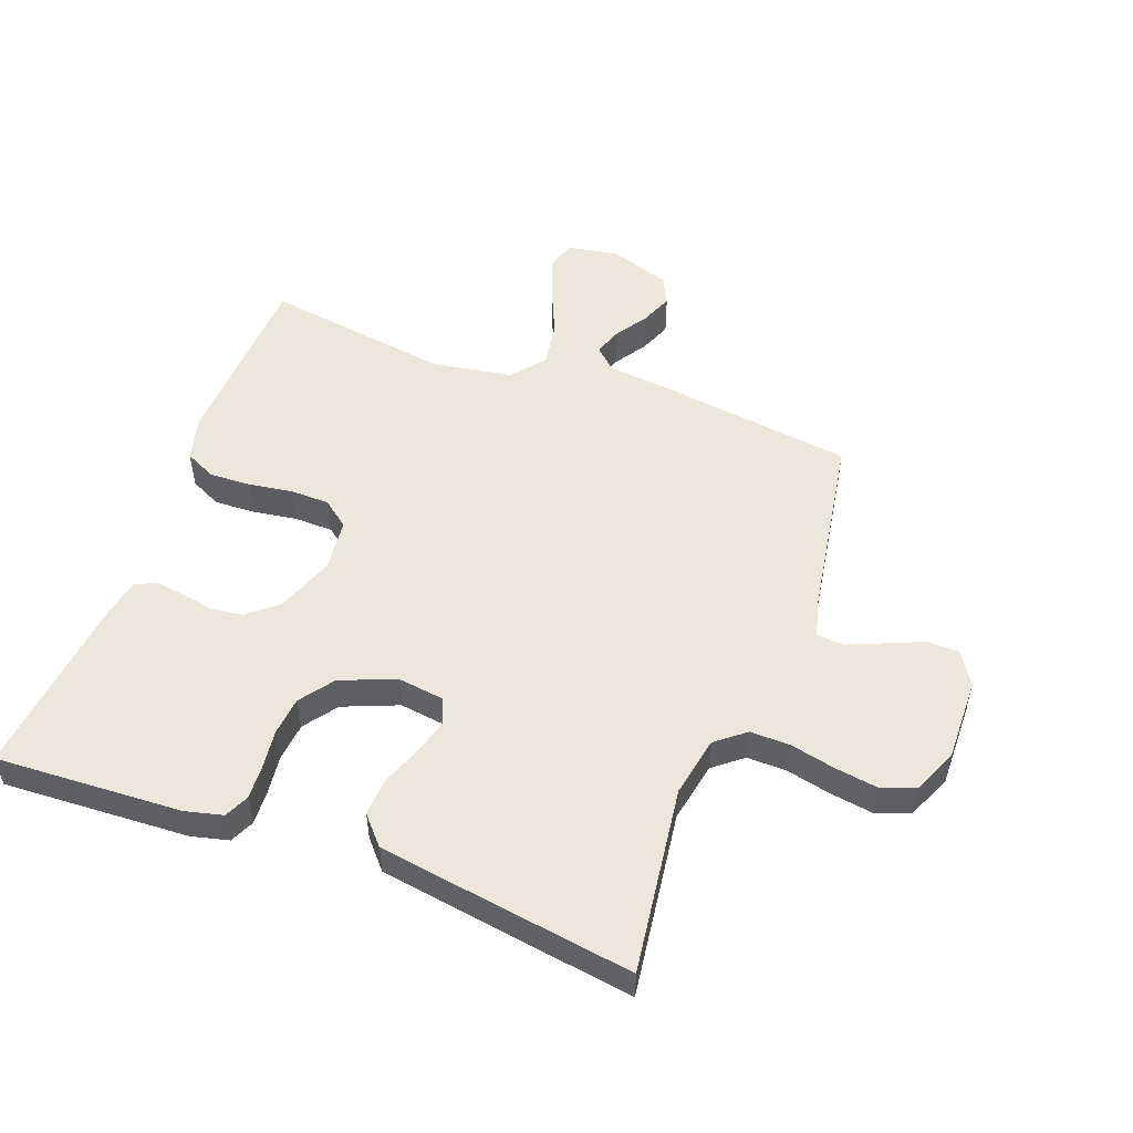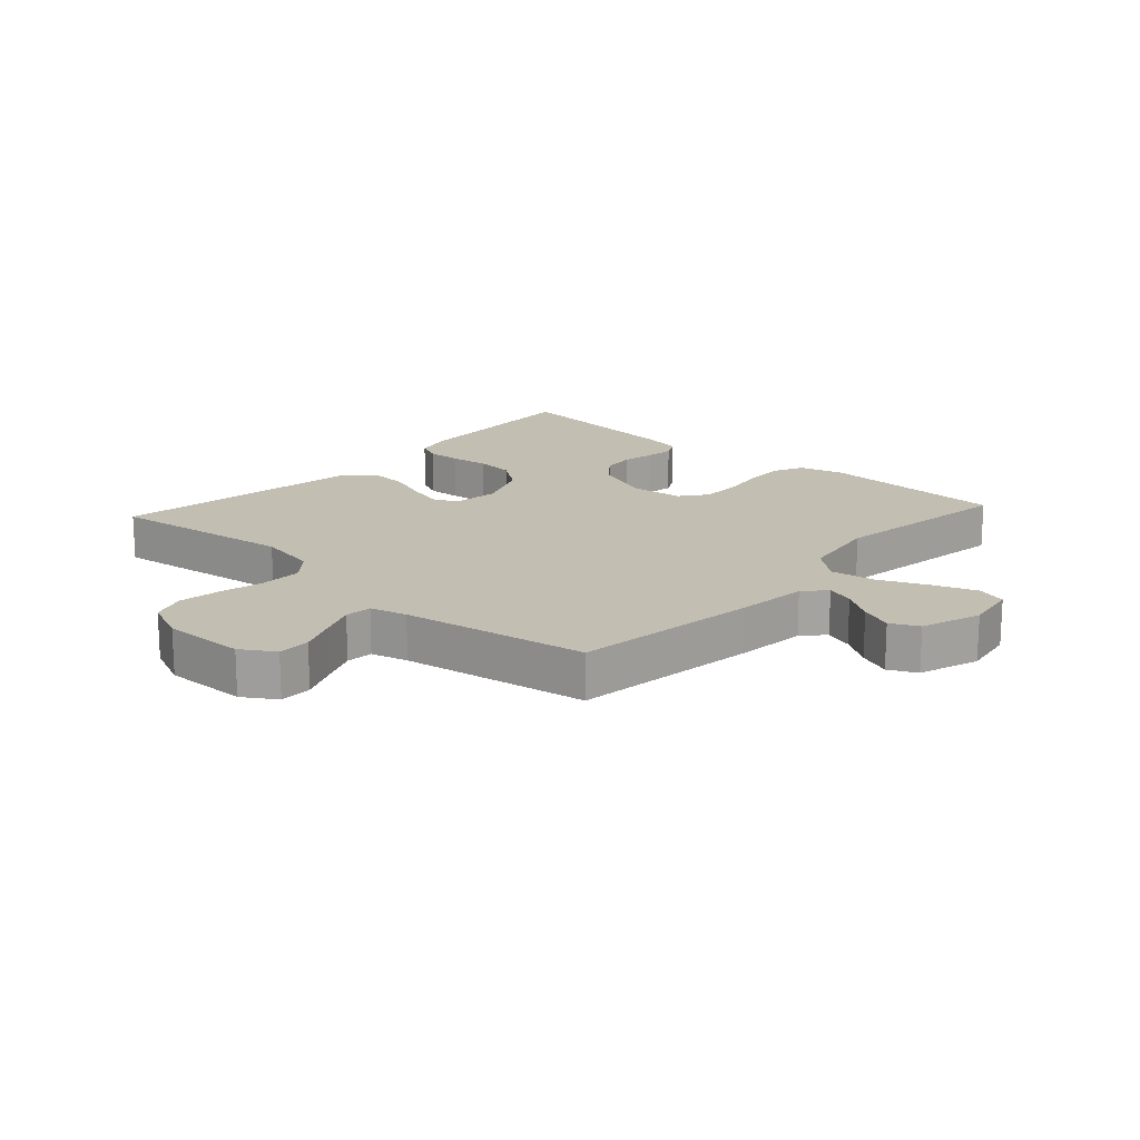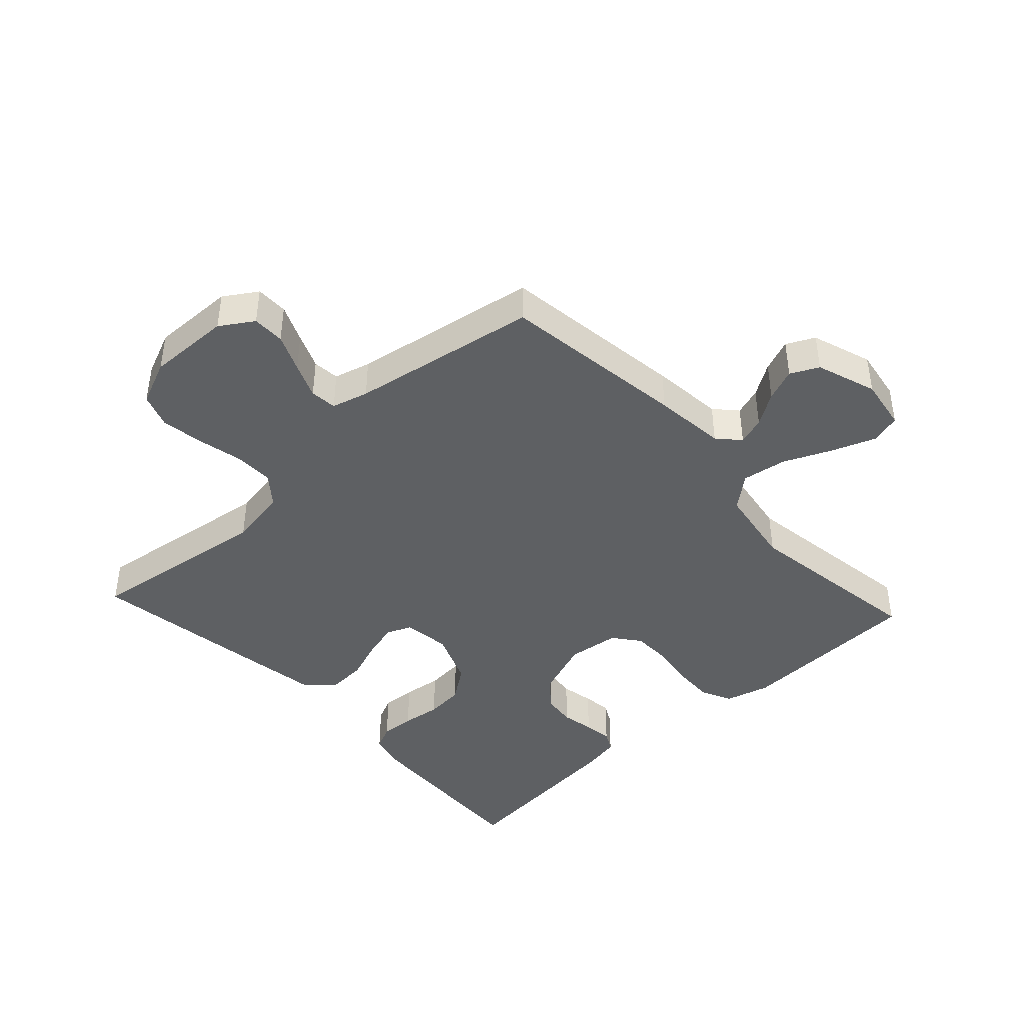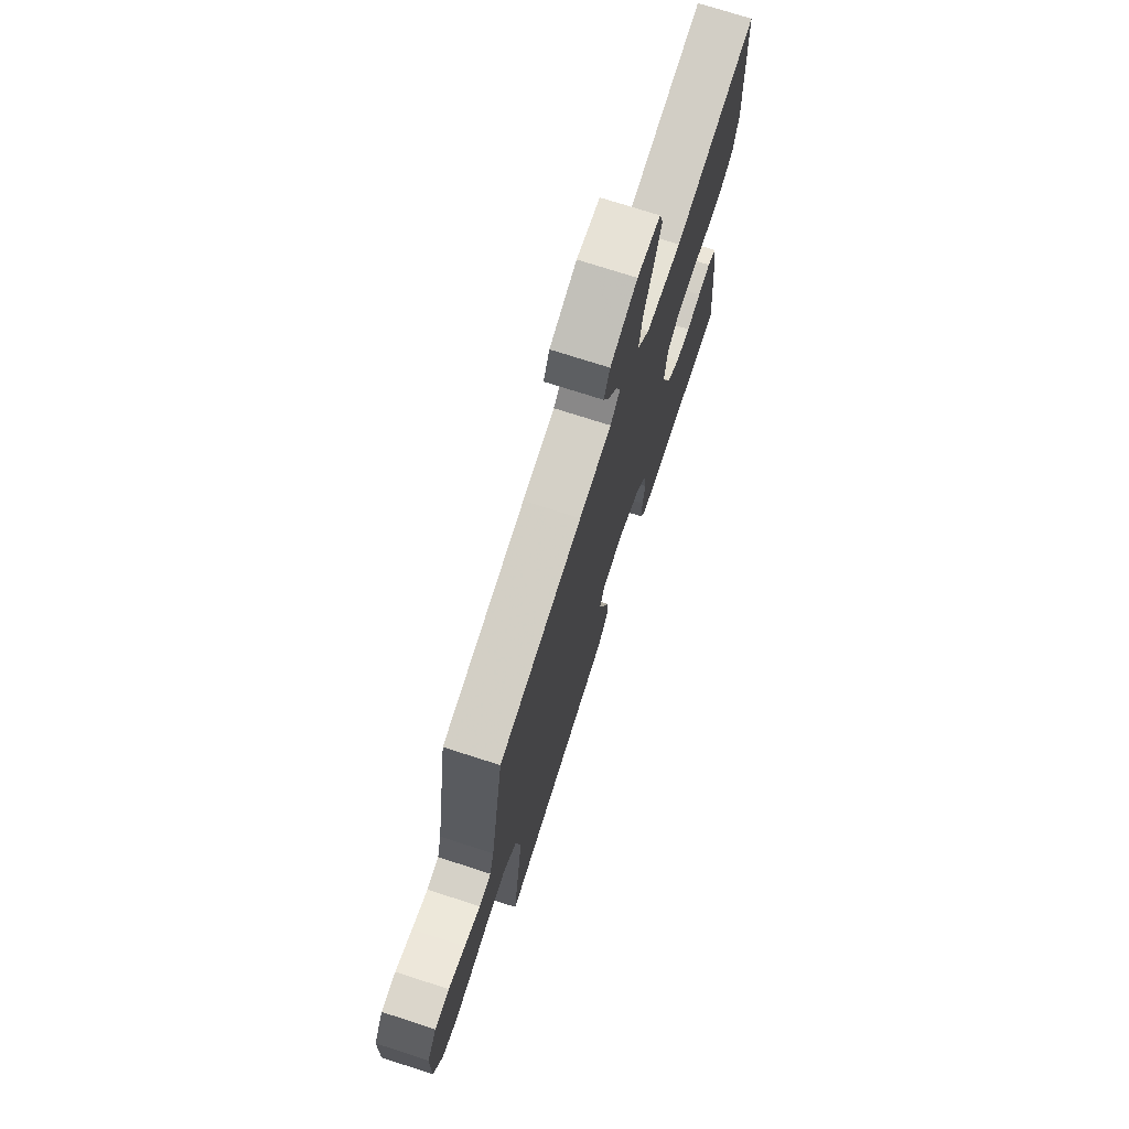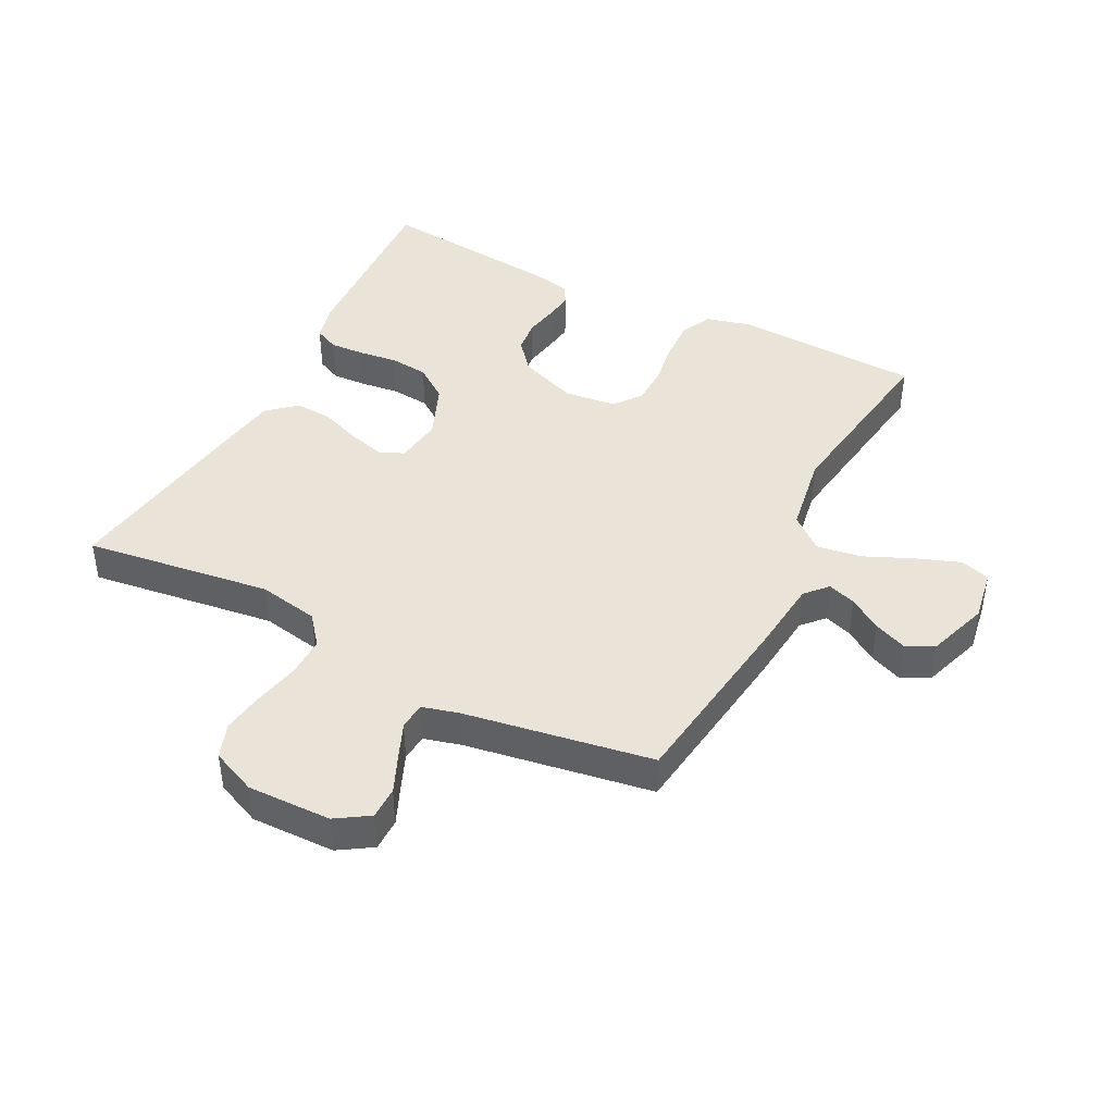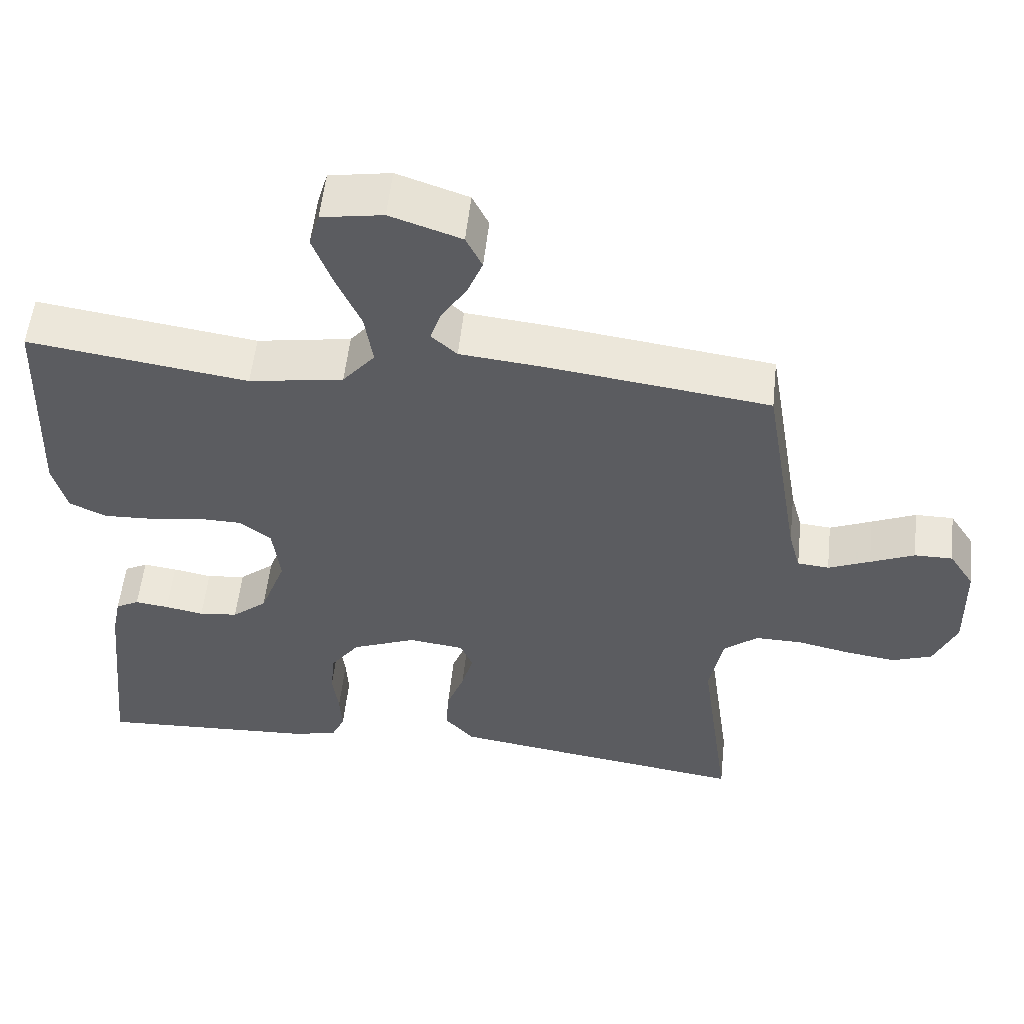
<metadata>
{"format":"obj","ext":"obj","renderer":"f3d","projection":"perspective","resolution":1024,"background":"white","views":[{"elev":52.1,"azim":-159.4,"up":"+Y"},{"elev":17.4,"azim":-47.8,"up":"+Y"},{"elev":-42.5,"azim":-47.3,"up":"+Y"},{"elev":73.6,"azim":-72.1,"up":"+Z"},{"elev":43.2,"azim":-62.8,"up":"+Y"},{"elev":54.8,"azim":-173.8,"up":"+Z"}]}
</metadata>
<code>
v -0.5 0.07 0.5
v -0.2 0.07 0.54
v -0.084 0.07 0.552
v -0.049 0.07 0.584
v -0.064 0.07 0.629
v -0.098 0.07 0.681
v -0.119 0.07 0.733
v -0.097 0.07 0.778
v 0 0.07 0.811
v 0.084 0.07 0.797
v 0.098 0.07 0.749
v 0.072 0.07 0.679
v 0.038 0.07 0.602
v 0.027 0.07 0.53
v 0.071 0.07 0.477
v 0.2 0.07 0.456
v 0.5 0.07 0.5
v 0.512 0.07 0.2
v 0.493 0.07 0.128
v 0.443 0.07 0.104
v 0.377 0.07 0.107
v 0.306 0.07 0.118
v 0.243 0.07 0.117
v 0.2 0.07 0.084
v 0.19 0.07 0
v 0.225 0.07 -0.094
v 0.273 0.07 -0.134
v 0.326 0.07 -0.14
v 0.379 0.07 -0.13
v 0.425 0.07 -0.124
v 0.457 0.07 -0.141
v 0.469 0.07 -0.2
v 0.5 0.07 -0.5
v 0.2 0.07 -0.484
v 0.14 0.07 -0.469
v 0.122 0.07 -0.43
v 0.125 0.07 -0.375
v 0.133 0.07 -0.312
v 0.127 0.07 -0.25
v 0.088 0.07 -0.196
v 0 0.07 -0.16
v -0.076 0.07 -0.17
v -0.093 0.07 -0.21
v -0.077 0.07 -0.268
v -0.053 0.07 -0.333
v -0.049 0.07 -0.394
v -0.089 0.07 -0.439
v -0.2 0.07 -0.456
v -0.5 0.07 -0.5
v -0.459 0.07 -0.2
v -0.477 0.07 -0.103
v -0.524 0.07 -0.065
v -0.588 0.07 -0.066
v -0.661 0.07 -0.082
v -0.729 0.07 -0.092
v -0.784 0.07 -0.072
v -0.815 0.07 0
v -0.812 0.07 0.134
v -0.778 0.07 0.187
v -0.726 0.07 0.187
v -0.666 0.07 0.161
v -0.609 0.07 0.137
v -0.566 0.07 0.141
v -0.55 0.07 0.2
v -0.5 0 0.5
v -0.2 0 0.54
v -0.084 0 0.552
v -0.049 0 0.584
v -0.064 0 0.629
v -0.098 0 0.681
v -0.119 0 0.733
v -0.097 0 0.778
v 0 0 0.811
v 0.084 0 0.797
v 0.098 0 0.749
v 0.072 0 0.679
v 0.038 0 0.602
v 0.027 0 0.53
v 0.071 0 0.477
v 0.2 0 0.456
v 0.5 0 0.5
v 0.512 0 0.2
v 0.493 0 0.128
v 0.443 0 0.104
v 0.377 0 0.107
v 0.306 0 0.118
v 0.243 0 0.117
v 0.2 0 0.084
v 0.19 0 0
v 0.225 0 -0.094
v 0.273 0 -0.134
v 0.326 0 -0.14
v 0.379 0 -0.13
v 0.425 0 -0.124
v 0.457 0 -0.141
v 0.469 0 -0.2
v 0.5 0 -0.5
v 0.2 0 -0.484
v 0.14 0 -0.469
v 0.122 0 -0.43
v 0.125 0 -0.375
v 0.133 0 -0.312
v 0.127 0 -0.25
v 0.088 0 -0.196
v 0 0 -0.16
v -0.076 0 -0.17
v -0.093 0 -0.21
v -0.077 0 -0.268
v -0.053 0 -0.333
v -0.049 0 -0.394
v -0.089 0 -0.439
v -0.2 0 -0.456
v -0.5 0 -0.5
v -0.459 0 -0.2
v -0.477 0 -0.103
v -0.524 0 -0.065
v -0.588 0 -0.066
v -0.661 0 -0.082
v -0.729 0 -0.092
v -0.784 0 -0.072
v -0.815 0 0
v -0.812 0 0.134
v -0.778 0 0.187
v -0.726 0 0.187
v -0.666 0 0.161
v -0.609 0 0.137
v -0.566 0 0.141
v -0.55 0 0.2
f 59 60 61
f 58 59 61
f 57 58 61
f 56 57 61
f 55 56 61
f 54 55 61
f 53 54 61
f 52 53 61 62
f 51 52 62 63
f 48 49 50
f 47 48 50
f 46 47 50
f 45 46 50
f 44 45 50
f 43 44 50 51
f 51 63 64
f 43 51 64
f 42 43 64
f 36 37 38
f 35 36 38
f 34 35 38
f 33 34 38
f 32 33 38
f 31 32 38
f 30 31 38
f 29 30 38
f 28 29 38
f 27 28 38 39
f 26 27 39 40
f 20 21 22
f 19 20 22
f 18 19 22
f 17 18 22
f 16 17 22
f 15 16 22 23
f 14 15 23 24
f 11 12 13
f 10 11 13
f 9 10 13
f 8 9 13
f 7 8 13
f 6 7 13
f 5 6 13
f 4 5 13 14
f 14 24 25
f 4 14 25
f 3 4 25
f 3 25 26
f 2 3 26
f 1 2 26
f 64 1 26
f 42 64 26
f 41 42 26
f 26 40 41
f 125 124 123
f 125 123 122
f 125 122 121
f 125 121 120
f 125 120 119
f 125 119 118
f 125 118 117
f 126 125 117 116
f 127 126 116 115
f 114 113 112
f 114 112 111
f 114 111 110
f 114 110 109
f 114 109 108
f 115 114 108 107
f 128 127 115
f 128 115 107
f 128 107 106
f 102 101 100
f 102 100 99
f 102 99 98
f 102 98 97
f 102 97 96
f 102 96 95
f 102 95 94
f 102 94 93
f 102 93 92
f 103 102 92 91
f 104 103 91 90
f 86 85 84
f 86 84 83
f 86 83 82
f 86 82 81
f 86 81 80
f 87 86 80 79
f 88 87 79 78
f 77 76 75
f 77 75 74
f 77 74 73
f 77 73 72
f 77 72 71
f 77 71 70
f 77 70 69
f 78 77 69 68
f 89 88 78
f 89 78 68
f 89 68 67
f 90 89 67
f 90 67 66
f 90 66 65
f 90 65 128
f 90 128 106
f 90 106 105
f 105 104 90
f 1 65 66 2
f 2 66 67 3
f 3 67 68 4
f 4 68 69 5
f 5 69 70 6
f 6 70 71 7
f 7 71 72 8
f 8 72 73 9
f 9 73 74 10
f 10 74 75 11
f 11 75 76 12
f 12 76 77 13
f 13 77 78 14
f 14 78 79 15
f 15 79 80 16
f 16 80 81 17
f 17 81 82 18
f 18 82 83 19
f 19 83 84 20
f 20 84 85 21
f 21 85 86 22
f 22 86 87 23
f 23 87 88 24
f 24 88 89 25
f 25 89 90 26
f 26 90 91 27
f 27 91 92 28
f 28 92 93 29
f 29 93 94 30
f 30 94 95 31
f 31 95 96 32
f 32 96 97 33
f 33 97 98 34
f 34 98 99 35
f 35 99 100 36
f 36 100 101 37
f 37 101 102 38
f 38 102 103 39
f 39 103 104 40
f 40 104 105 41
f 41 105 106 42
f 42 106 107 43
f 43 107 108 44
f 44 108 109 45
f 45 109 110 46
f 46 110 111 47
f 47 111 112 48
f 48 112 113 49
f 49 113 114 50
f 50 114 115 51
f 51 115 116 52
f 52 116 117 53
f 53 117 118 54
f 54 118 119 55
f 55 119 120 56
f 56 120 121 57
f 57 121 122 58
f 58 122 123 59
f 59 123 124 60
f 60 124 125 61
f 61 125 126 62
f 62 126 127 63
f 63 127 128 64
f 64 128 65 1

</code>
